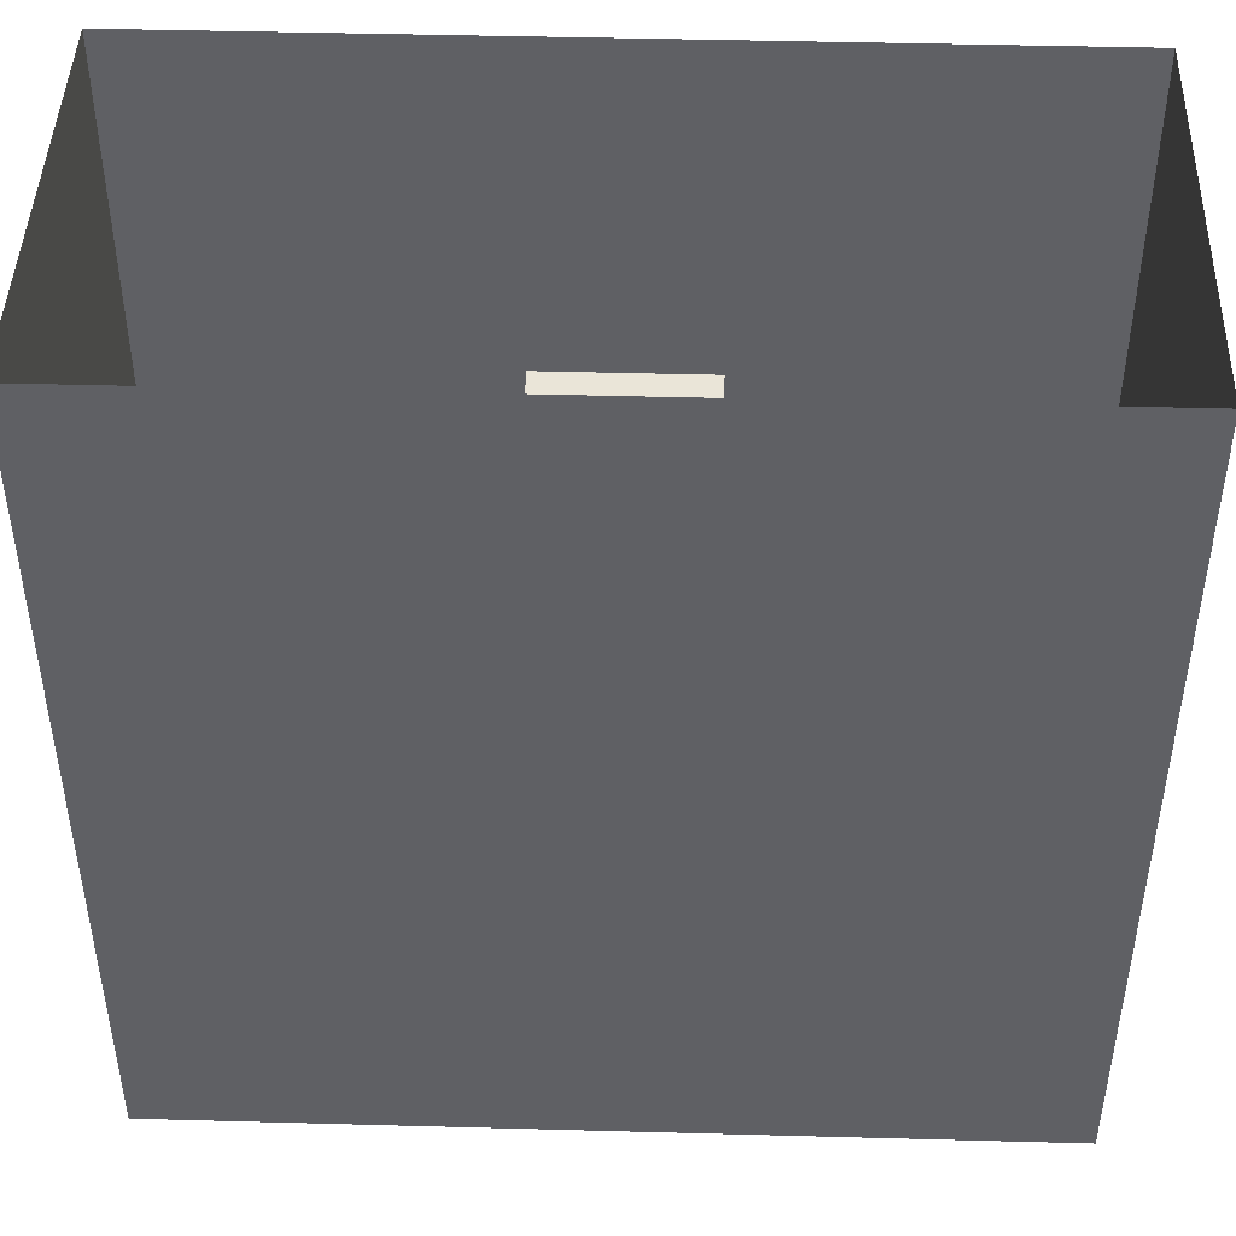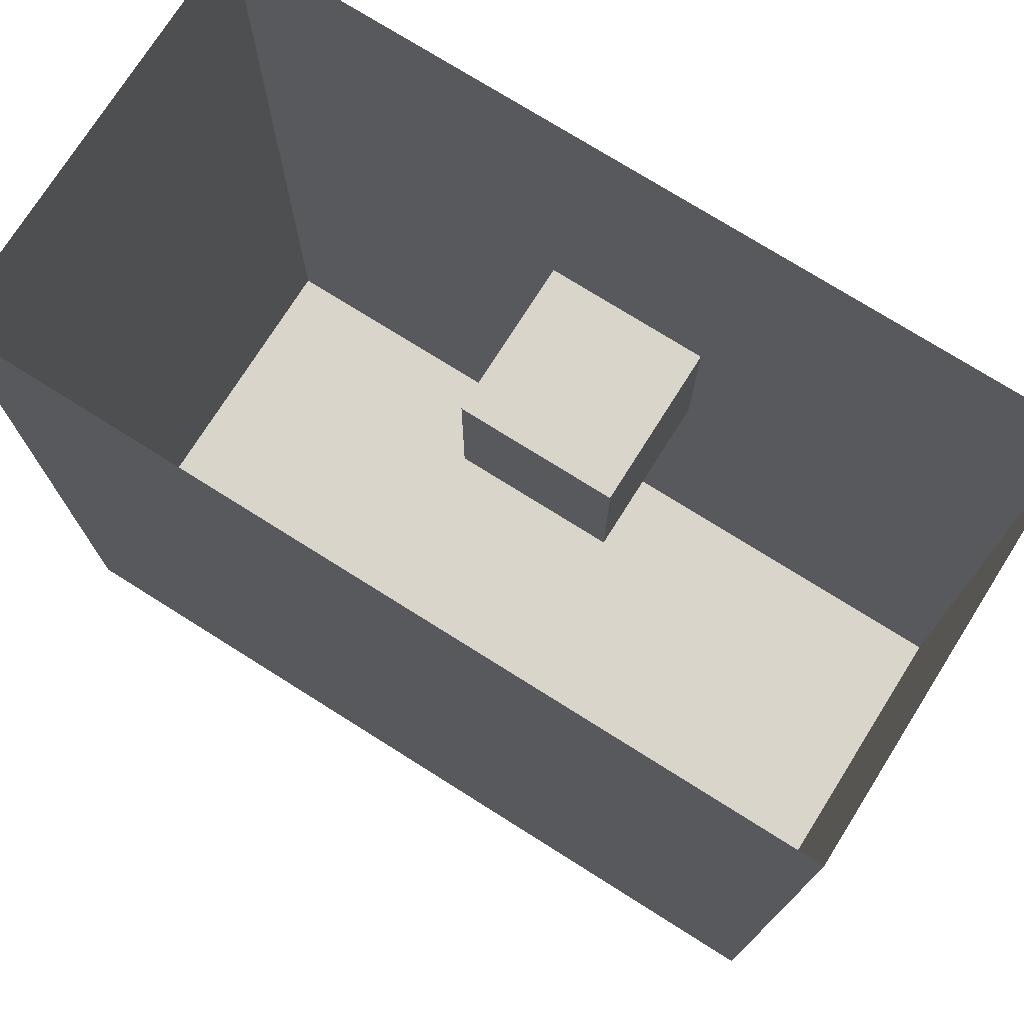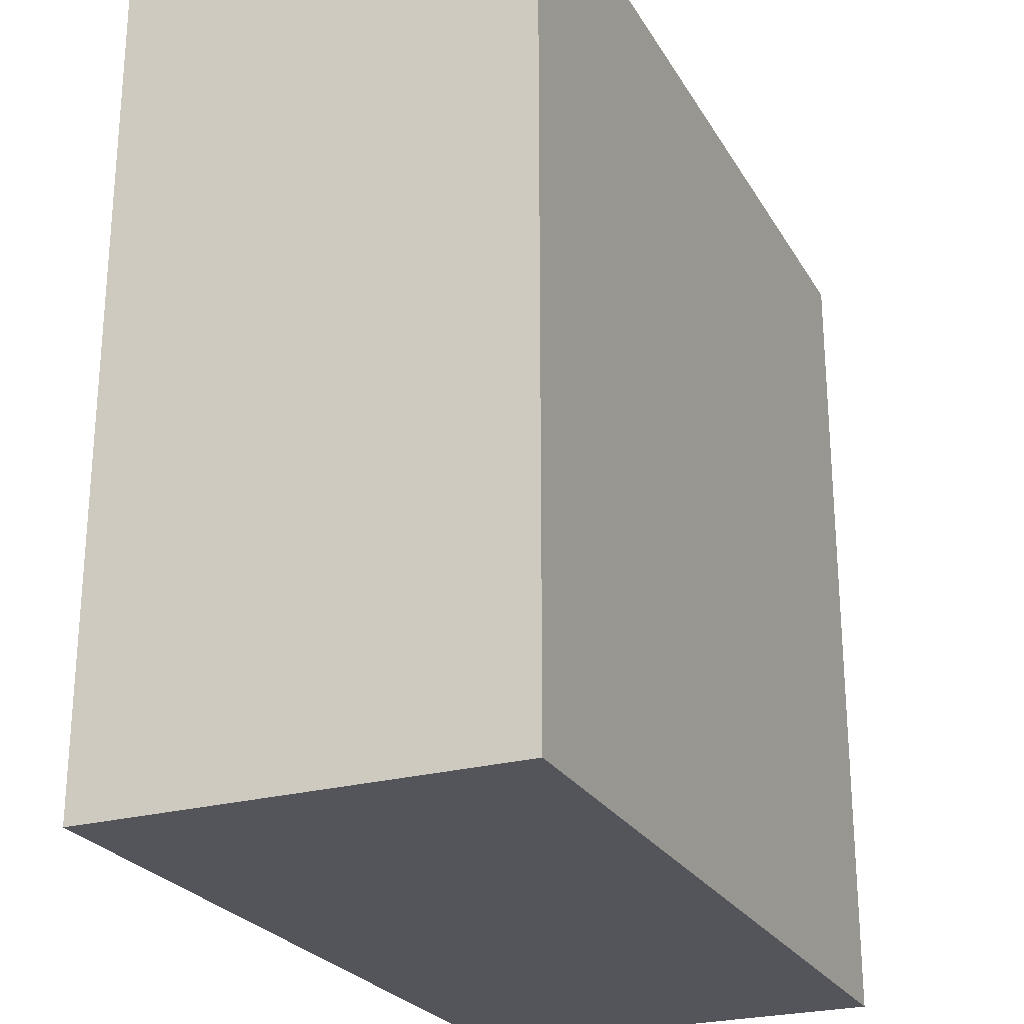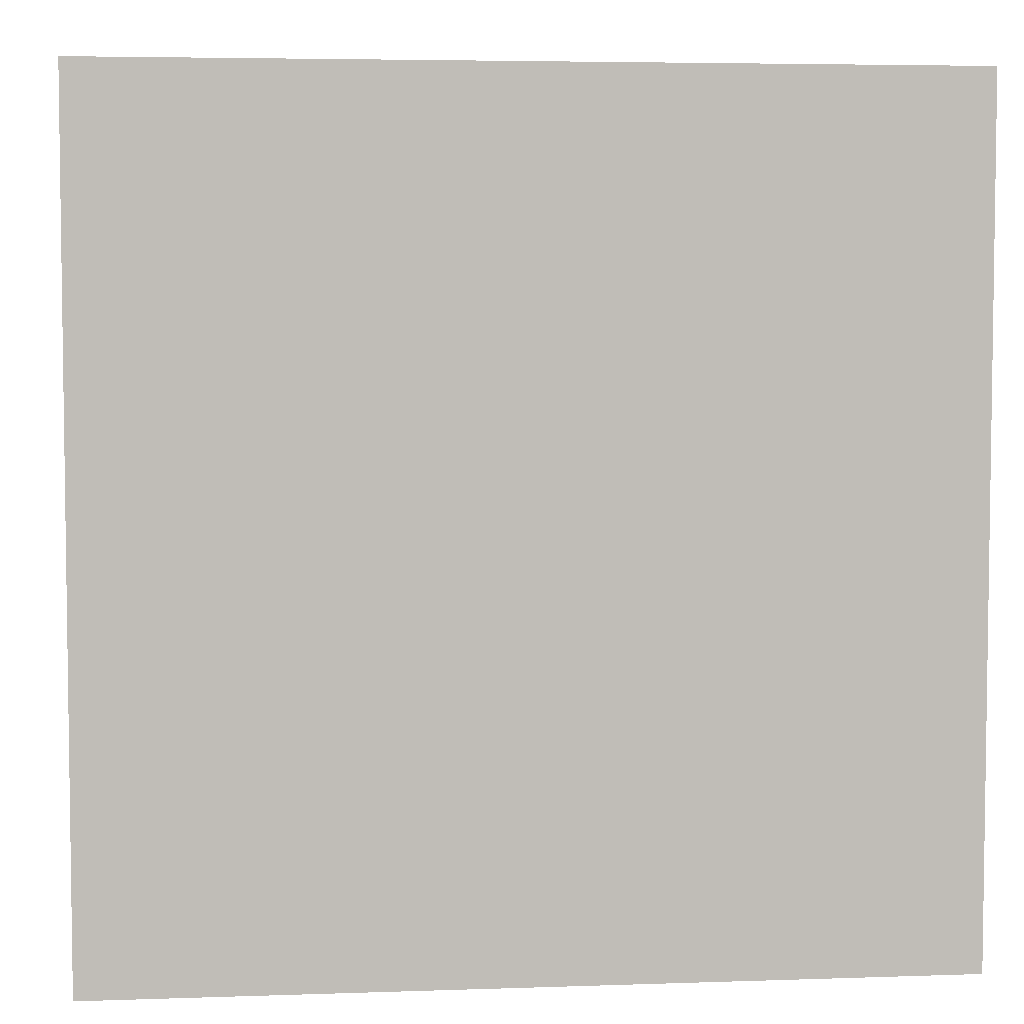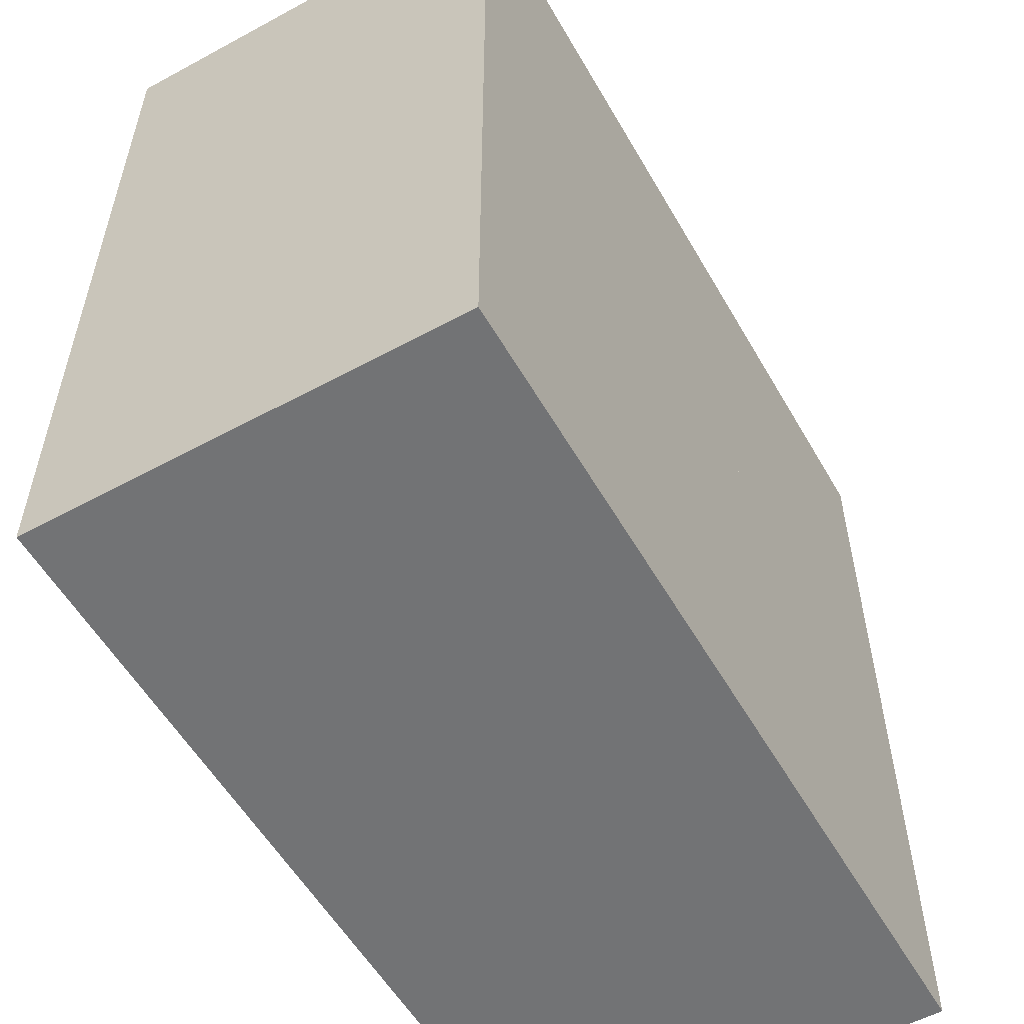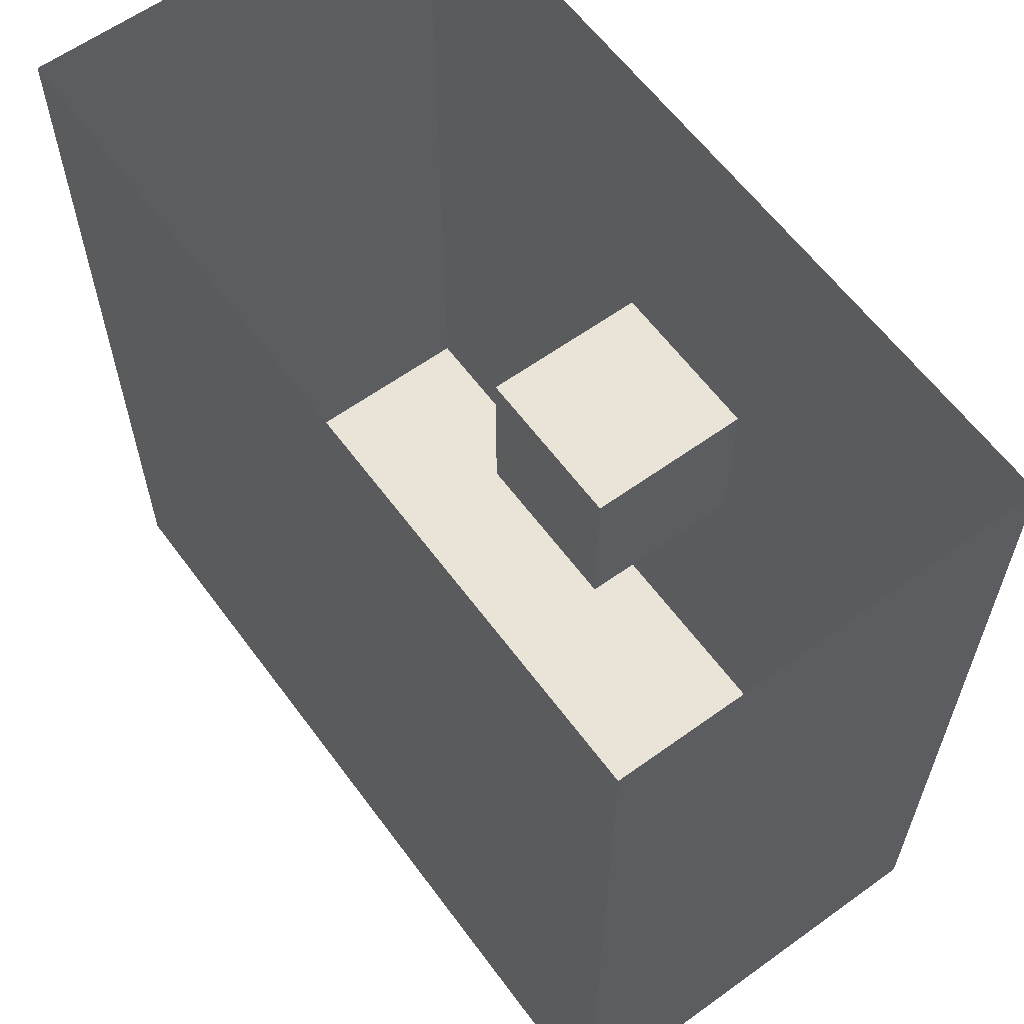
<metadata>
{"format":"obj","ext":"obj","renderer":"f3d","projection":"perspective","resolution":1024,"background":"white","views":[{"elev":45.0,"azim":-178.2,"up":"+Z"},{"elev":74.7,"azim":-147.8,"up":"+Z"},{"elev":-25.0,"azim":113.8,"up":"+Z"},{"elev":4.9,"azim":173.8,"up":"+Z"},{"elev":-55.8,"azim":-60.4,"up":"+Z"},{"elev":61.0,"azim":-126.3,"up":"+Z"}]}
</metadata>
<code>
o floor
v -5 0 5
v 5 0 5
v -5 0 -5
v 5 0 -5
f 1 2 4 3
o light
v -1 2.135 -5
v 1 2.135 -5
v -1 4.135 -5
v 1 4.135 -5
f 5 6 8 7
o Cube
v -1 0 1
v -1 2 1
v -1 0 -1
v -1 2 -1
v 1 0 1
v 1 2 1
v 1 0 -1
v 1 2 -1
f 9 10 12 11
f 11 12 16 15
f 15 16 14 13
f 13 14 10 9
f 11 15 13 9
f 16 12 10 14
o ceiling
v -5 5 5
v 5 5 5
v -5 5 -5
v 5 5 -5
f 17 18 20 19
o backwall
v -5 0 -5
v 5 0 -5
v -5 5 -5
v 5 5 -5
f 21 22 24 23
o leftwall
v -5 5 5
v -5 0 5
v -5 5 -5
v -5 0 -5
f 25 26 28 27
o rightwall
v 5 5 5
v 5 0 5
v 5 5 -5
v 5 0 -5
f 29 30 32 31

</code>
